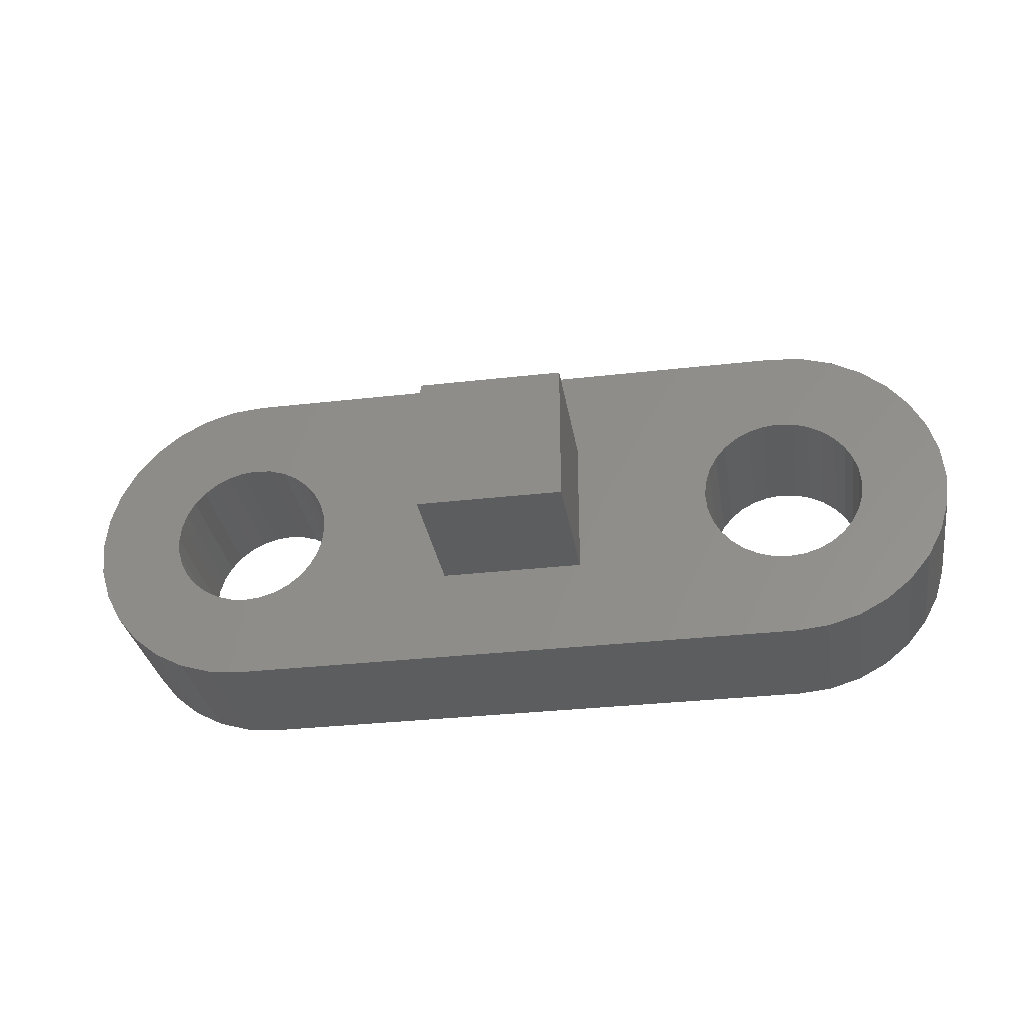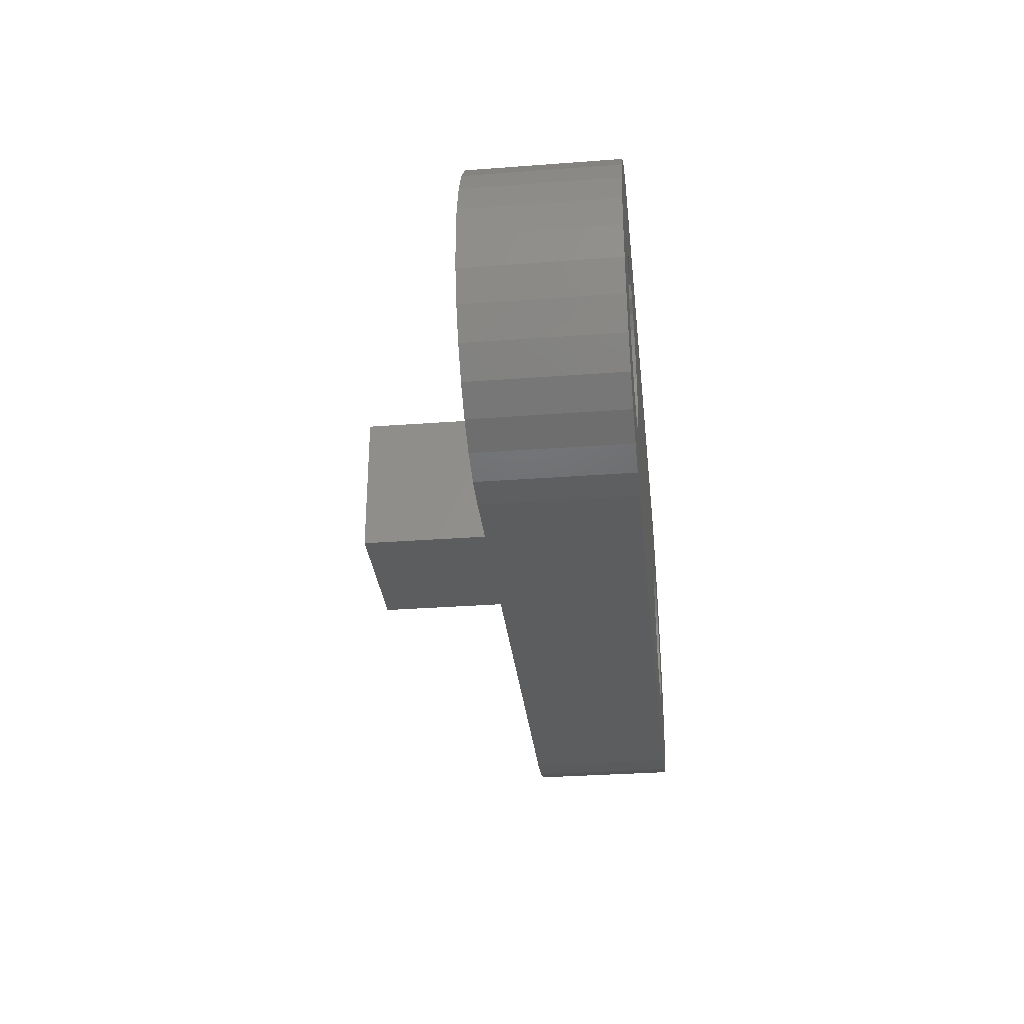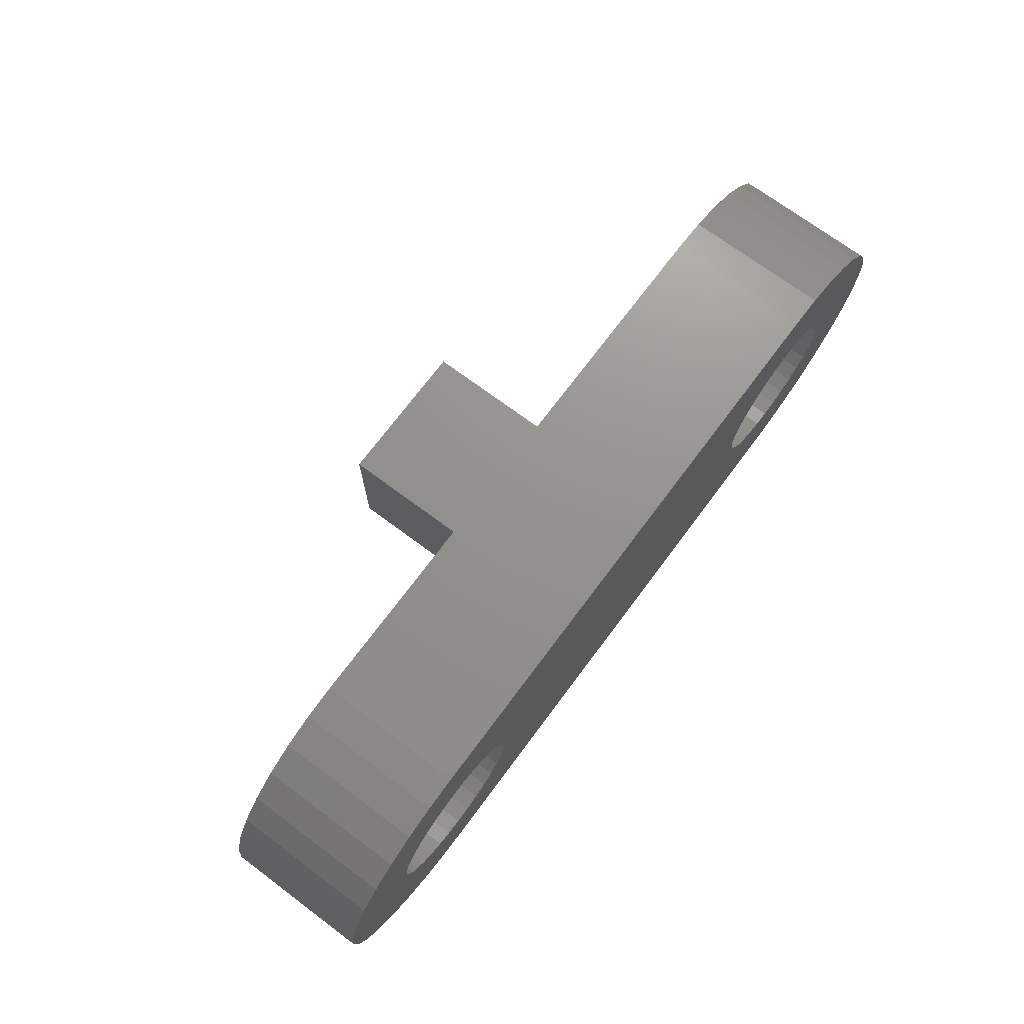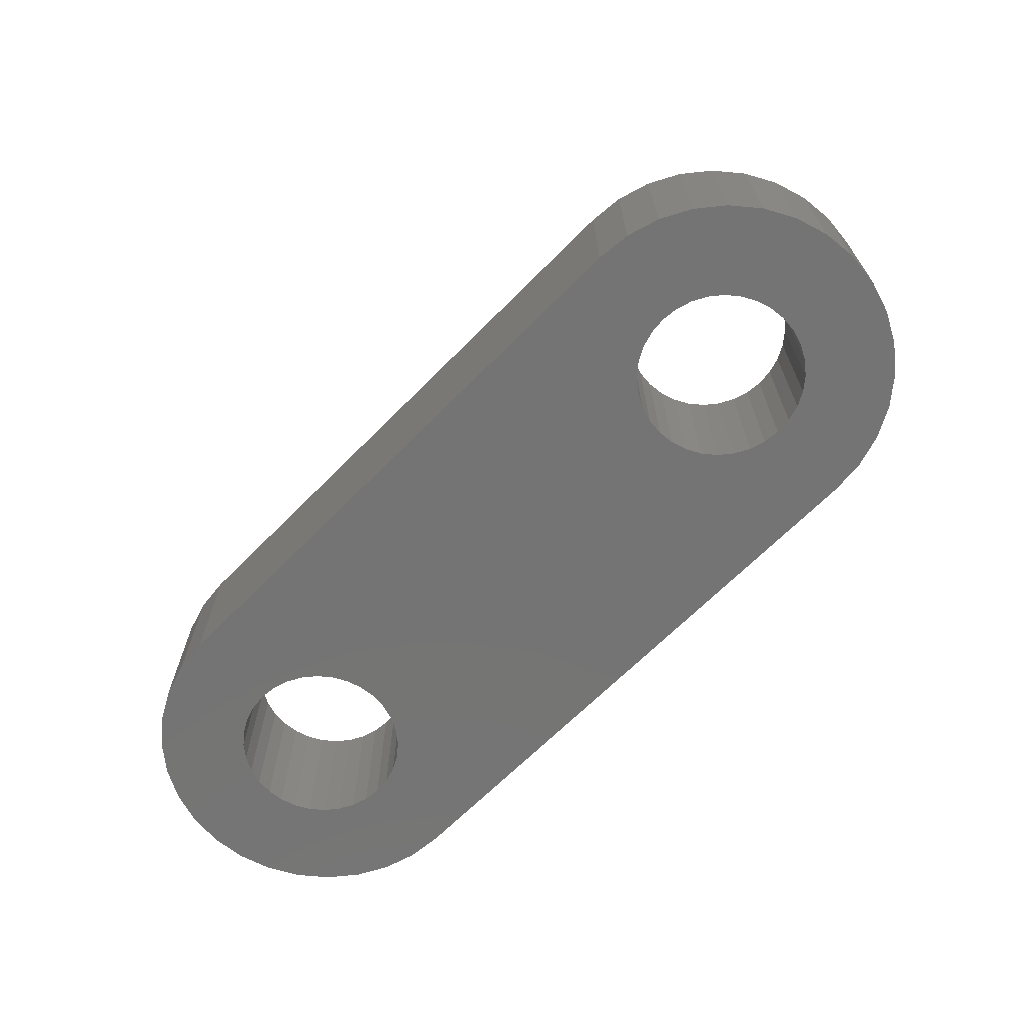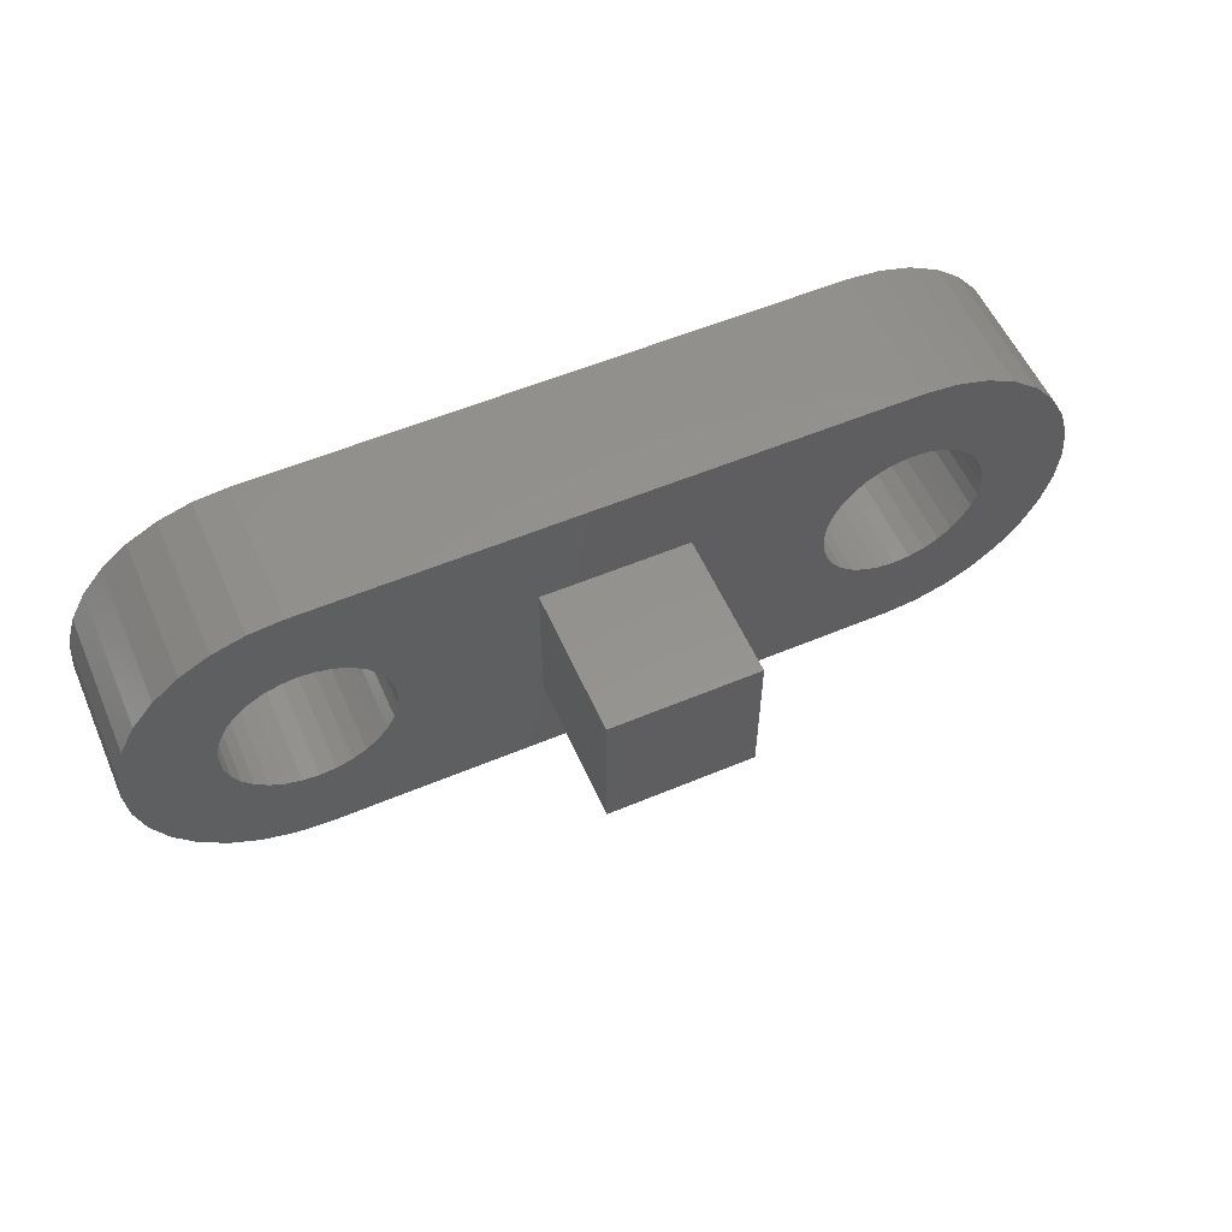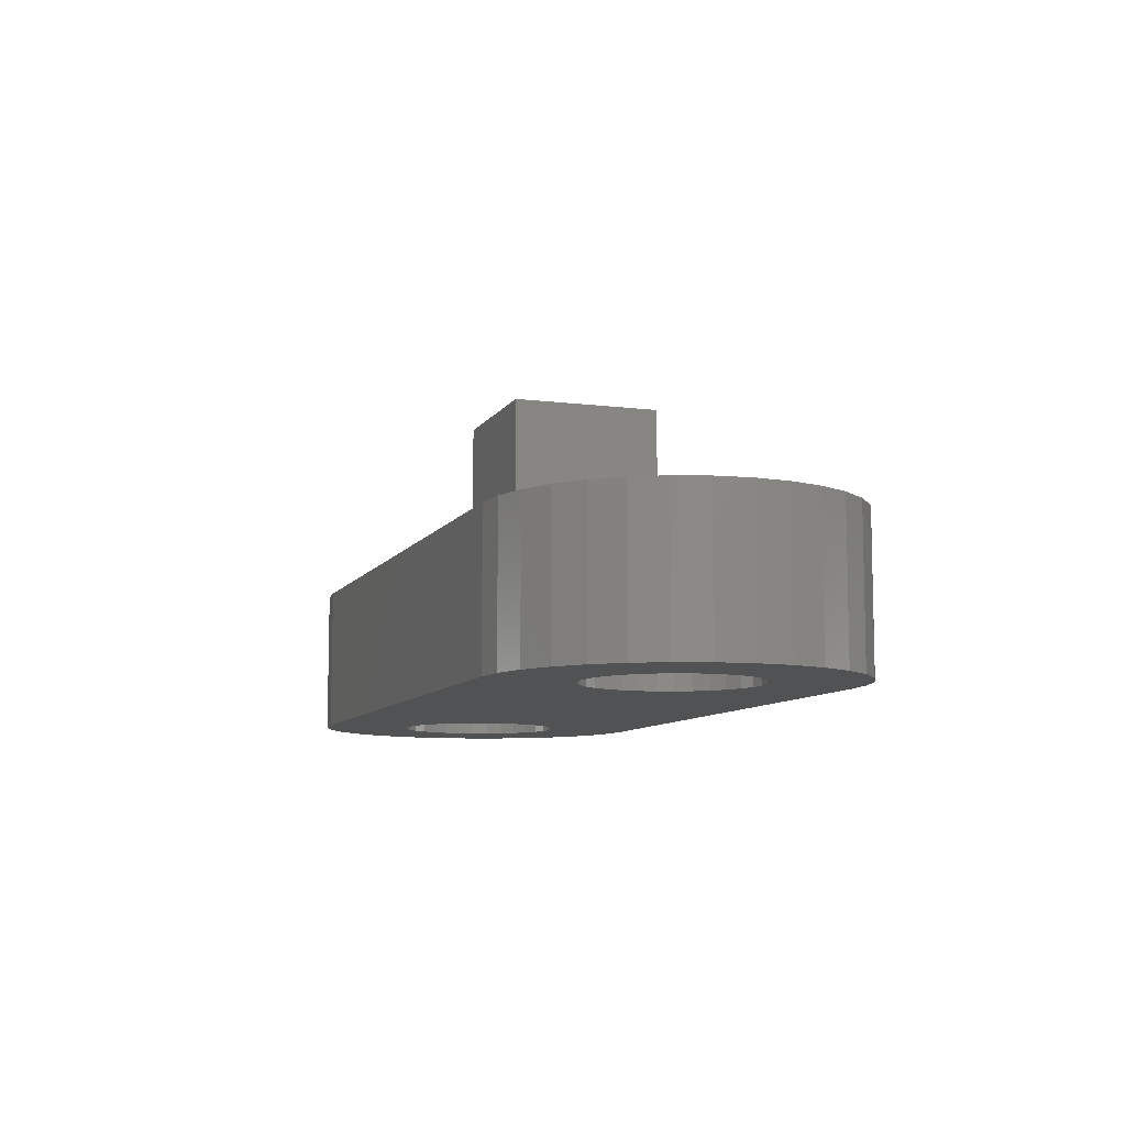
<metadata>
{"format":"stl","ext":"stl","renderer":"f3d","projection":"perspective","resolution":1024,"background":"white","views":[{"elev":-31.8,"azim":9.2,"up":"+Y"},{"elev":-31.5,"azim":96.1,"up":"+Y"},{"elev":71.7,"azim":126.7,"up":"+Y"},{"elev":-66.6,"azim":45.4,"up":"+Z"},{"elev":56.2,"azim":-23.7,"up":"+Y"},{"elev":-8.8,"azim":71.2,"up":"+Z"}]}
</metadata>
<code>
# stl→obj: 204 verts, 412 faces
v 13.7 0 3
v 15.5 0 3
v 15.43 0.6828 3
v 13.67 0.3317 3
v 15.23 1.339 3
v 15.43 -0.6828 3
v 13.57 0.6506 3
v 14.91 1.944 3
v 13.67 -0.3317 3
v 13.41 0.9445 3
v 14.47 2.475 3
v 15.23 -1.339 3
v 13.2 1.202 3
v 13.94 2.91 3
v 13.57 -0.6506 3
v 14.91 -1.944 3
v 12.94 1.413 3
v 13.34 3.234 3
v 12.65 1.571 3
v 12.68 3.433 3
v 12.33 1.667 3
v 12 3.5 3
v 12 1.7 3
v 11.67 1.667 3
v 11.35 1.571 3
v 11.06 1.413 3
v 7.5 1.5 3
v 10.8 1.202 3
v 10.33 0.3317 3
v 10.3 0 3
v 10.43 0.6506 3
v 10.59 0.9445 3
v 4.5 1.5 3
v 1.7 0 3
v 4.5 -1.5 3
v 1.667 0.3317 3
v 1.571 0.6506 3
v 1.413 0.9445 3
v 0 3.5 3
v 1.202 1.202 3
v 0.9445 1.413 3
v 0.6506 1.571 3
v 0.3317 1.667 3
v 0 1.7 3
v -0.3317 1.667 3
v -0.6828 3.433 3
v -0.6506 1.571 3
v -1.339 3.234 3
v -0.9445 1.413 3
v -1.944 2.91 3
v -1.202 1.202 3
v -2.475 2.475 3
v -1.413 0.9445 3
v -2.91 1.944 3
v -1.571 0.6506 3
v 13.41 -0.9445 3
v 14.47 -2.475 3
v 13.2 -1.202 3
v 13.94 -2.91 3
v 12.94 -1.413 3
v 13.34 -3.234 3
v 12.65 -1.571 3
v 12.68 -3.433 3
v 12.33 -1.667 3
v 12 -1.7 3
v 12 -3.5 3
v 11.67 -1.667 3
v 11.35 -1.571 3
v 11.06 -1.413 3
v 7.5 -1.5 3
v 10.8 -1.202 3
v 10.59 -0.9445 3
v 10.33 -0.3317 3
v 10.43 -0.6506 3
v 1.667 -0.3317 3
v 1.571 -0.6506 3
v 1.413 -0.9445 3
v 1.202 -1.202 3
v 0.9445 -1.413 3
v 0 -3.5 3
v 0.6506 -1.571 3
v 0.3317 -1.667 3
v 0 -1.7 3
v -0.3317 -1.667 3
v -0.6828 -3.433 3
v -0.6506 -1.571 3
v -1.339 -3.234 3
v -0.9445 -1.413 3
v -1.944 -2.91 3
v -1.202 -1.202 3
v -2.475 -2.475 3
v -1.413 -0.9445 3
v -2.91 -1.944 3
v -1.571 -0.6506 3
v -3.234 -1.339 3
v -1.667 -0.3317 3
v -3.433 -0.6828 3
v -1.7 0 3
v -3.234 1.339 3
v -1.667 0.3317 3
v -3.433 0.6828 3
v -3.5 0 3
v 12 3.5 0
v 0 3.5 0
v 13.7 0 0
v 15.5 0 0
v 15.43 -0.6828 0
v 13.67 -0.3317 0
v 15.23 -1.339 0
v 15.43 0.6828 0
v 13.57 -0.6506 0
v 14.91 -1.944 0
v 13.67 0.3317 0
v 13.41 -0.9445 0
v 14.47 -2.475 0
v 15.23 1.339 0
v 13.2 -1.202 0
v 13.94 -2.91 0
v 13.57 0.6506 0
v 14.91 1.944 0
v 12.94 -1.413 0
v 13.34 -3.234 0
v 12.65 -1.571 0
v 12.68 -3.433 0
v 12.33 -1.667 0
v 12 -3.5 0
v 12 -1.7 0
v 11.67 -1.667 0
v 11.35 -1.571 0
v 11.06 -1.413 0
v 10.8 -1.202 0
v 1.202 -1.202 0
v 10.33 -0.3317 0
v 1.7 0 0
v 10.3 0 0
v 1.667 -0.3317 0
v 10.43 -0.6506 0
v 1.571 -0.6506 0
v 10.59 -0.9445 0
v 1.413 -0.9445 0
v 0 -3.5 0
v 0.9445 -1.413 0
v 0.6506 -1.571 0
v 0.3317 -1.667 0
v 0 -1.7 0
v -0.3317 -1.667 0
v -0.6828 -3.433 0
v -0.6506 -1.571 0
v -1.339 -3.234 0
v -0.9445 -1.413 0
v -1.944 -2.91 0
v -1.202 -1.202 0
v -2.475 -2.475 0
v -1.413 -0.9445 0
v -2.91 -1.944 0
v -1.571 -0.6506 0
v 13.41 0.9445 0
v 14.47 2.475 0
v 13.2 1.202 0
v 13.94 2.91 0
v 12.94 1.413 0
v 13.34 3.234 0
v 12.65 1.571 0
v 12.68 3.433 0
v 12.33 1.667 0
v 12 1.7 0
v 11.67 1.667 0
v 11.35 1.571 0
v 11.06 1.413 0
v 10.8 1.202 0
v 1.202 1.202 0
v 10.59 0.9445 0
v 10.33 0.3317 0
v 1.667 0.3317 0
v 10.43 0.6506 0
v 1.571 0.6506 0
v 1.413 0.9445 0
v 0.9445 1.413 0
v 0.6506 1.571 0
v 0.3317 1.667 0
v 0 1.7 0
v -0.3317 1.667 0
v -0.6828 3.433 0
v -0.6506 1.571 0
v -1.339 3.234 0
v -0.9445 1.413 0
v -1.944 2.91 0
v -1.202 1.202 0
v -2.475 2.475 0
v -1.413 0.9445 0
v -2.91 1.944 0
v -1.571 0.6506 0
v -3.234 1.339 0
v -1.667 0.3317 0
v -3.433 0.6828 0
v -1.7 0 0
v -3.234 -1.339 0
v -1.667 -0.3317 0
v -3.433 -0.6828 0
v -3.5 0 0
v 4.5 1.5 6
v 4.5 -1.5 6
v 7.5 -1.5 6
v 7.5 1.5 6
f 1 2 3
f 4 3 5
f 2 1 6
f 7 5 8
f 9 6 1
f 10 8 11
f 6 9 12
f 13 11 14
f 15 12 9
f 12 15 16
f 3 4 1
f 5 7 4
f 8 10 7
f 17 14 18
f 11 13 10
f 14 17 13
f 19 18 20
f 18 19 17
f 20 21 19
f 22 21 20
f 22 23 21
f 22 24 23
f 22 25 24
f 22 26 25
f 27 26 22
f 26 27 28
f 29 27 30
f 31 27 29
f 32 27 31
f 28 27 32
f 22 33 27
f 33 34 35
f 33 36 34
f 33 37 36
f 33 38 37
f 39 33 22
f 33 40 38
f 41 33 39
f 33 41 40
f 41 39 42
f 42 39 43
f 39 44 43
f 39 45 44
f 46 45 39
f 45 46 47
f 48 47 46
f 47 48 49
f 50 49 48
f 49 50 51
f 52 51 50
f 51 52 53
f 53 54 55
f 54 53 52
f 56 16 15
f 16 56 57
f 58 57 56
f 57 58 59
f 60 59 58
f 59 60 61
f 62 61 60
f 61 62 63
f 64 63 62
f 65 63 64
f 65 66 63
f 67 66 65
f 68 66 67
f 69 66 68
f 70 69 71
f 70 71 72
f 70 30 27
f 30 70 73
f 73 70 74
f 74 70 72
f 69 70 66
f 35 66 70
f 75 35 34
f 76 35 75
f 77 35 76
f 78 35 77
f 79 35 78
f 35 79 80
f 80 79 81
f 80 81 82
f 80 82 83
f 35 80 66
f 84 80 83
f 85 84 86
f 84 85 80
f 87 86 88
f 89 88 90
f 86 87 85
f 91 90 92
f 93 92 94
f 95 94 96
f 88 89 87
f 97 96 98
f 99 55 54
f 55 99 100
f 90 91 89
f 101 100 99
f 92 93 91
f 100 101 98
f 94 95 93
f 102 98 101
f 96 97 95
f 98 102 97
f 103 39 22
f 39 103 104
f 105 106 107
f 108 107 109
f 106 105 110
f 111 109 112
f 113 110 105
f 114 112 115
f 110 113 116
f 117 115 118
f 119 116 113
f 116 119 120
f 107 108 105
f 109 111 108
f 112 114 111
f 121 118 122
f 115 117 114
f 118 121 117
f 123 122 124
f 122 123 121
f 124 125 123
f 126 125 124
f 126 127 125
f 126 128 127
f 126 129 128
f 126 130 129
f 126 131 130
f 132 131 126
f 133 134 135
f 136 133 137
f 138 137 139
f 131 132 139
f 133 136 134
f 137 138 136
f 139 140 138
f 139 132 140
f 141 132 126
f 132 141 142
f 142 141 143
f 143 141 144
f 141 145 144
f 141 146 145
f 147 146 141
f 146 147 148
f 149 148 147
f 148 149 150
f 151 150 149
f 150 151 152
f 153 152 151
f 152 153 154
f 154 155 156
f 155 154 153
f 157 120 119
f 120 157 158
f 159 158 157
f 158 159 160
f 161 160 159
f 160 161 162
f 163 162 161
f 162 163 164
f 165 164 163
f 166 164 165
f 166 103 164
f 167 103 166
f 168 103 167
f 169 103 168
f 170 103 169
f 171 170 172
f 134 173 135
f 174 173 134
f 173 174 175
f 176 175 174
f 175 176 172
f 177 172 176
f 171 172 177
f 170 171 103
f 104 171 178
f 104 178 179
f 104 179 180
f 104 180 181
f 171 104 103
f 182 104 181
f 183 182 184
f 182 183 104
f 185 184 186
f 187 186 188
f 184 185 183
f 189 188 190
f 191 190 192
f 193 192 194
f 186 187 185
f 195 194 196
f 197 156 155
f 156 197 198
f 188 189 187
f 199 198 197
f 190 191 189
f 198 199 196
f 192 193 191
f 200 196 199
f 194 195 193
f 196 200 195
f 141 66 80
f 66 141 126
f 35 201 33
f 201 35 202
f 201 203 204
f 203 201 202
f 203 27 204
f 27 203 70
f 27 201 204
f 201 27 33
f 35 203 202
f 203 35 70
f 149 85 87
f 85 149 147
f 183 48 46
f 48 183 185
f 193 54 191
f 54 193 99
f 155 95 197
f 95 155 93
f 200 101 195
f 101 200 102
f 191 52 189
f 52 191 54
f 185 50 48
f 50 185 187
f 104 46 39
f 46 104 183
f 187 52 50
f 52 187 189
f 147 80 85
f 80 147 141
f 151 87 89
f 87 151 149
f 153 89 91
f 89 153 151
f 199 102 200
f 102 199 97
f 195 99 193
f 99 195 101
f 197 97 199
f 97 197 95
f 153 93 155
f 93 153 91
f 2 110 3
f 110 2 106
f 158 14 11
f 14 158 160
f 5 120 8
f 120 5 116
f 3 116 5
f 116 3 110
f 8 158 11
f 158 8 120
f 162 20 18
f 20 162 164
f 164 22 20
f 22 164 103
f 160 18 14
f 18 160 162
f 6 106 2
f 106 6 107
f 16 109 12
f 109 16 112
f 124 61 63
f 61 124 122
f 118 57 59
f 57 118 115
f 122 59 61
f 59 122 118
f 12 107 6
f 107 12 109
f 126 63 66
f 63 126 124
f 57 112 16
f 112 57 115
f 179 41 42
f 41 179 178
f 136 34 134
f 34 136 75
f 146 86 84
f 86 146 148
f 184 45 47
f 45 184 182
f 55 190 53
f 190 55 192
f 176 38 177
f 38 176 37
f 177 40 171
f 40 177 38
f 178 40 41
f 40 178 171
f 181 43 44
f 43 181 180
f 98 194 100
f 194 98 196
f 53 188 51
f 188 53 190
f 186 47 49
f 47 186 184
f 182 44 45
f 44 182 181
f 188 49 51
f 49 188 186
f 134 36 174
f 36 134 34
f 144 83 82
f 83 144 145
f 140 76 138
f 76 140 77
f 138 75 136
f 75 138 76
f 143 82 81
f 82 143 144
f 142 81 79
f 81 142 143
f 145 84 83
f 84 145 146
f 150 90 88
f 90 150 152
f 92 156 94
f 156 92 154
f 96 196 98
f 196 96 198
f 90 154 92
f 154 90 152
f 174 37 176
f 37 174 36
f 180 42 43
f 42 180 179
f 100 192 55
f 192 100 194
f 132 77 140
f 77 132 78
f 132 79 78
f 79 132 142
f 148 88 86
f 88 148 150
f 94 198 96
f 198 94 156
f 163 17 19
f 17 163 161
f 108 1 105
f 1 108 9
f 128 68 67
f 68 128 129
f 168 24 25
f 24 168 167
f 31 172 32
f 172 31 175
f 113 7 119
f 7 113 4
f 119 10 157
f 10 119 7
f 157 13 159
f 13 157 10
f 161 13 17
f 13 161 159
f 166 21 23
f 21 166 165
f 30 173 29
f 173 30 135
f 32 170 28
f 170 32 172
f 169 25 26
f 25 169 168
f 167 23 24
f 23 167 166
f 170 26 28
f 26 170 169
f 105 4 113
f 4 105 1
f 125 65 64
f 65 125 127
f 114 15 111
f 15 114 56
f 111 9 108
f 9 111 15
f 123 64 62
f 64 123 125
f 121 62 60
f 62 121 123
f 127 67 65
f 67 127 128
f 130 71 69
f 71 130 131
f 72 137 74
f 137 72 139
f 73 135 30
f 135 73 133
f 71 139 72
f 139 71 131
f 165 19 21
f 19 165 163
f 29 175 31
f 175 29 173
f 117 60 58
f 60 117 121
f 129 69 68
f 69 129 130
f 74 133 73
f 133 74 137
f 117 56 114
f 56 117 58

</code>
